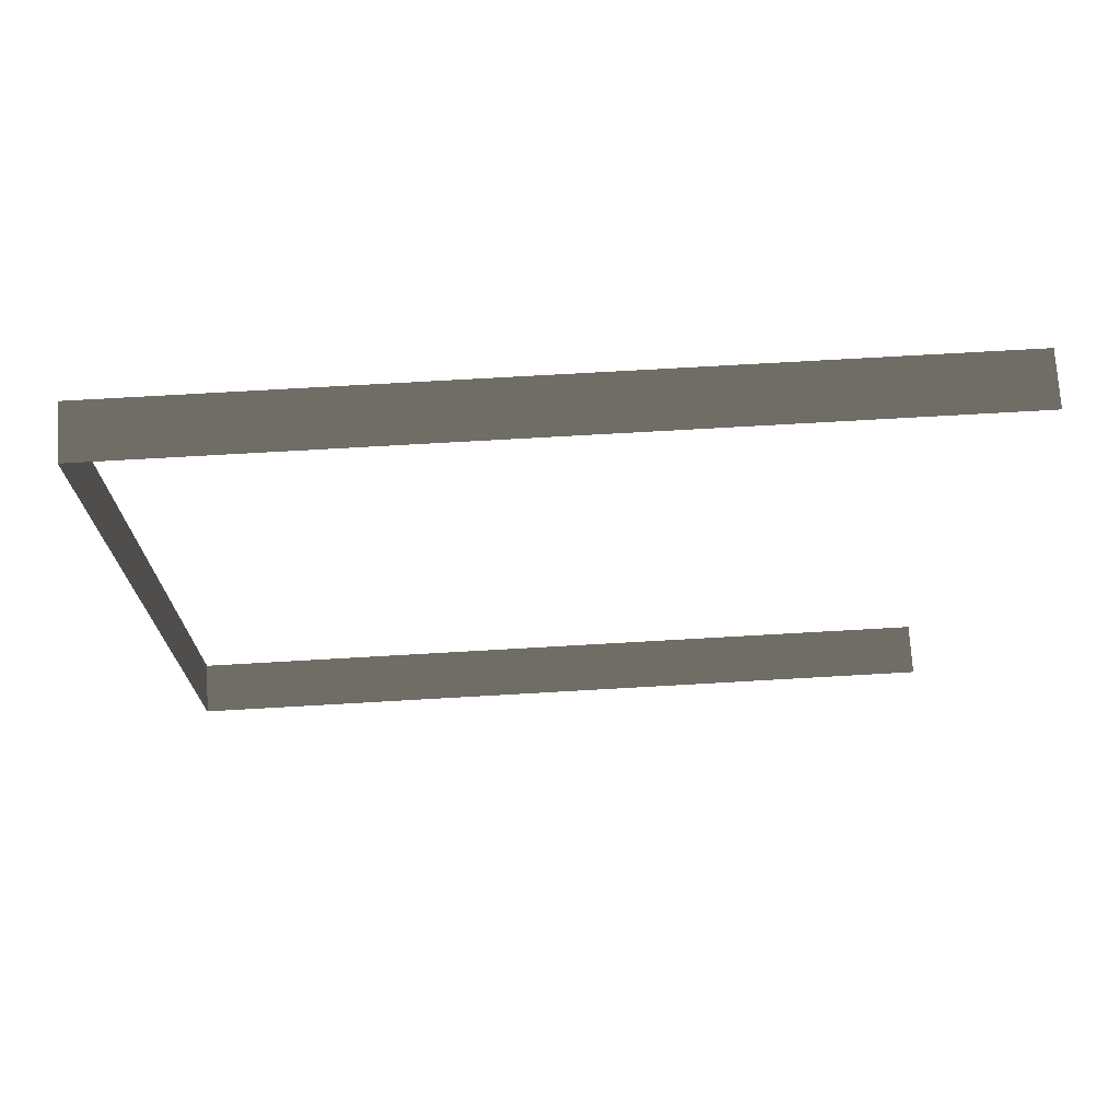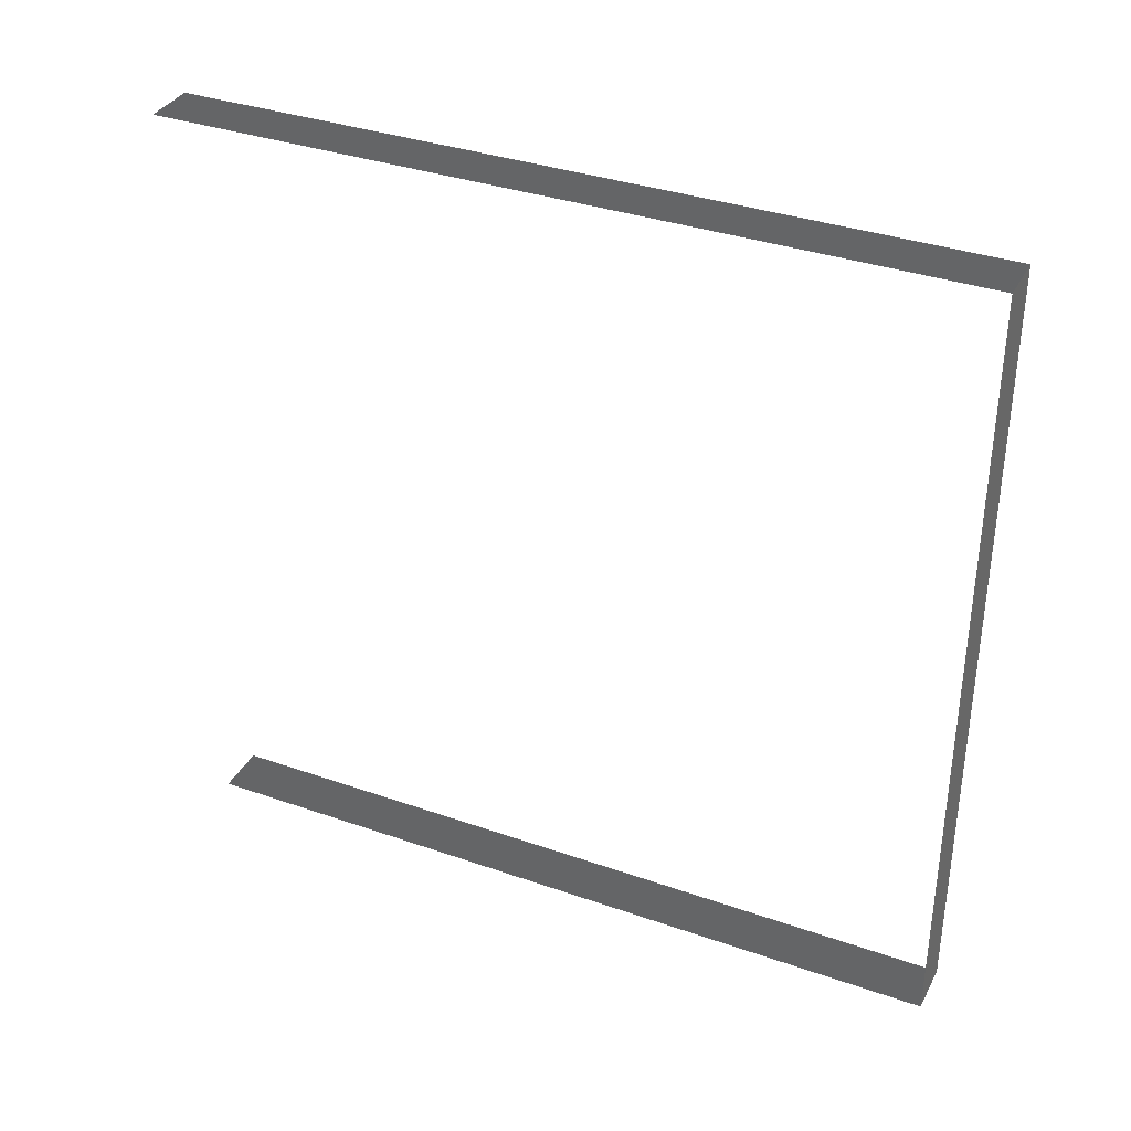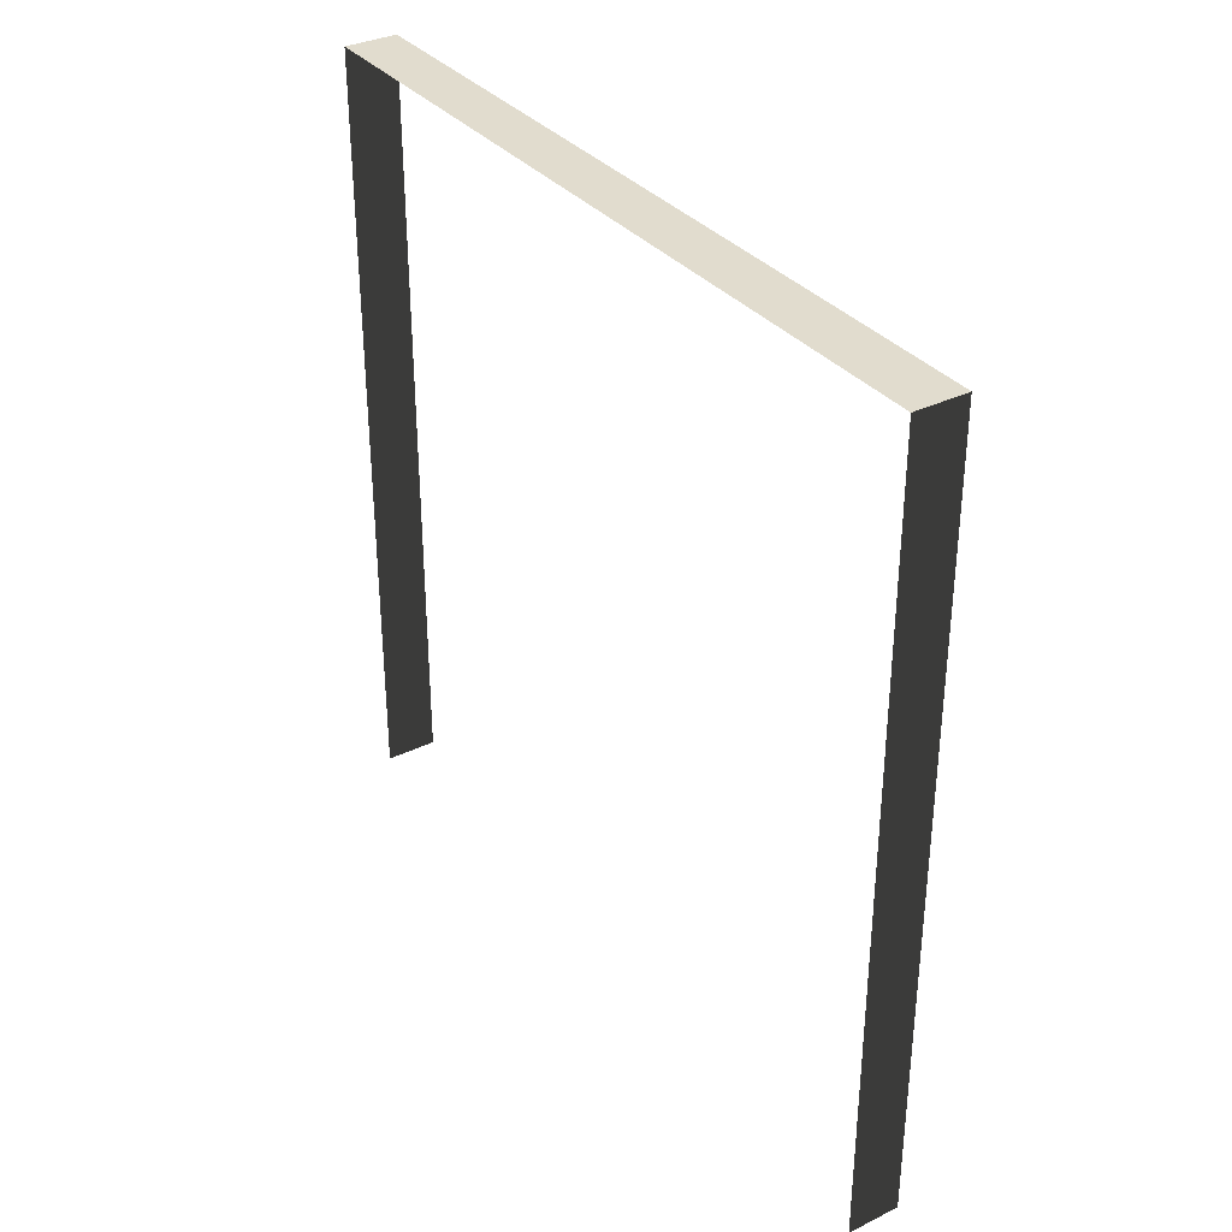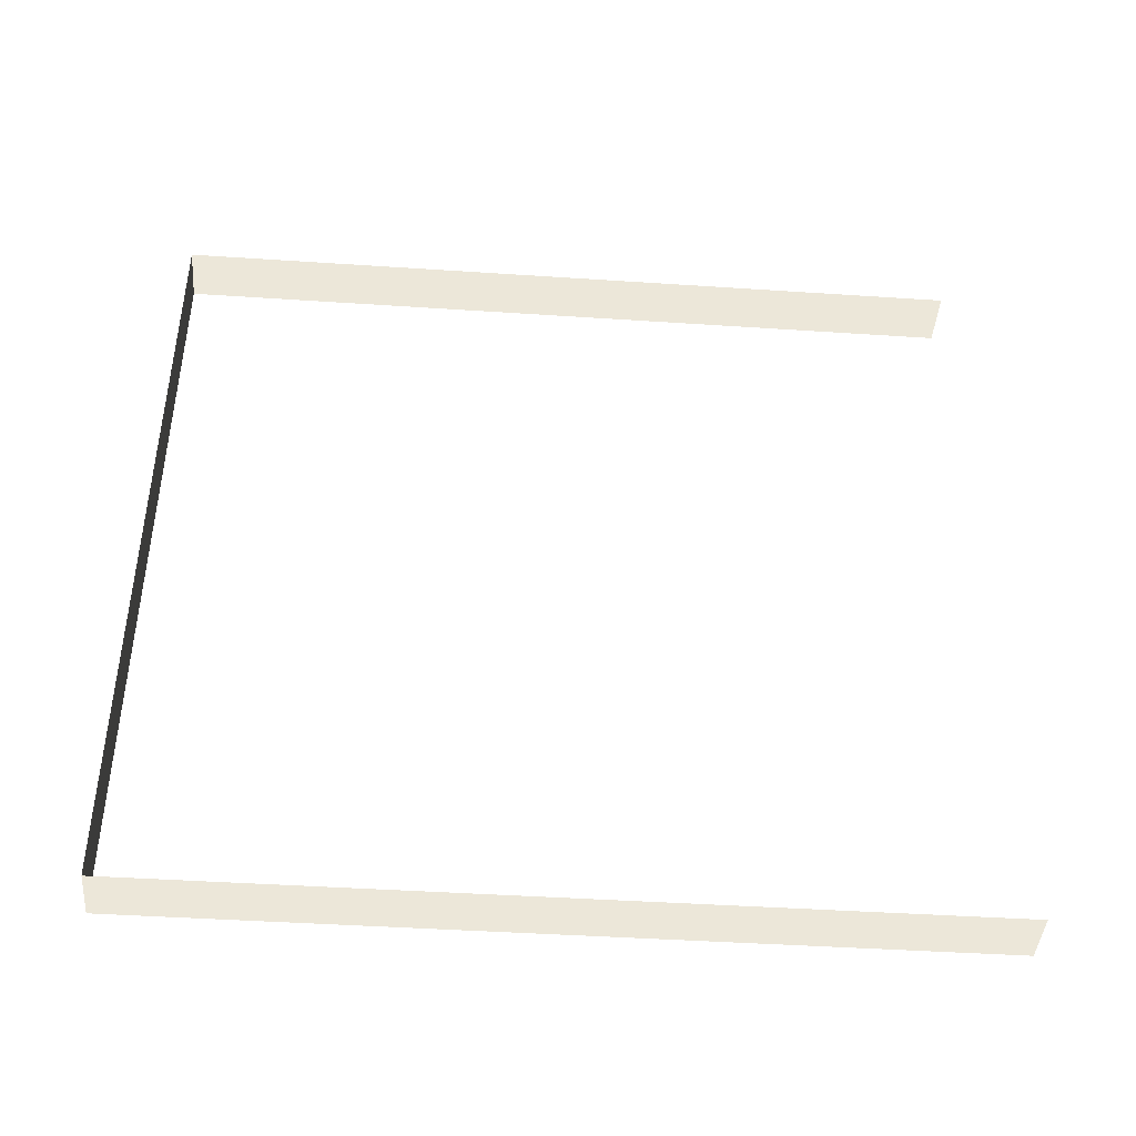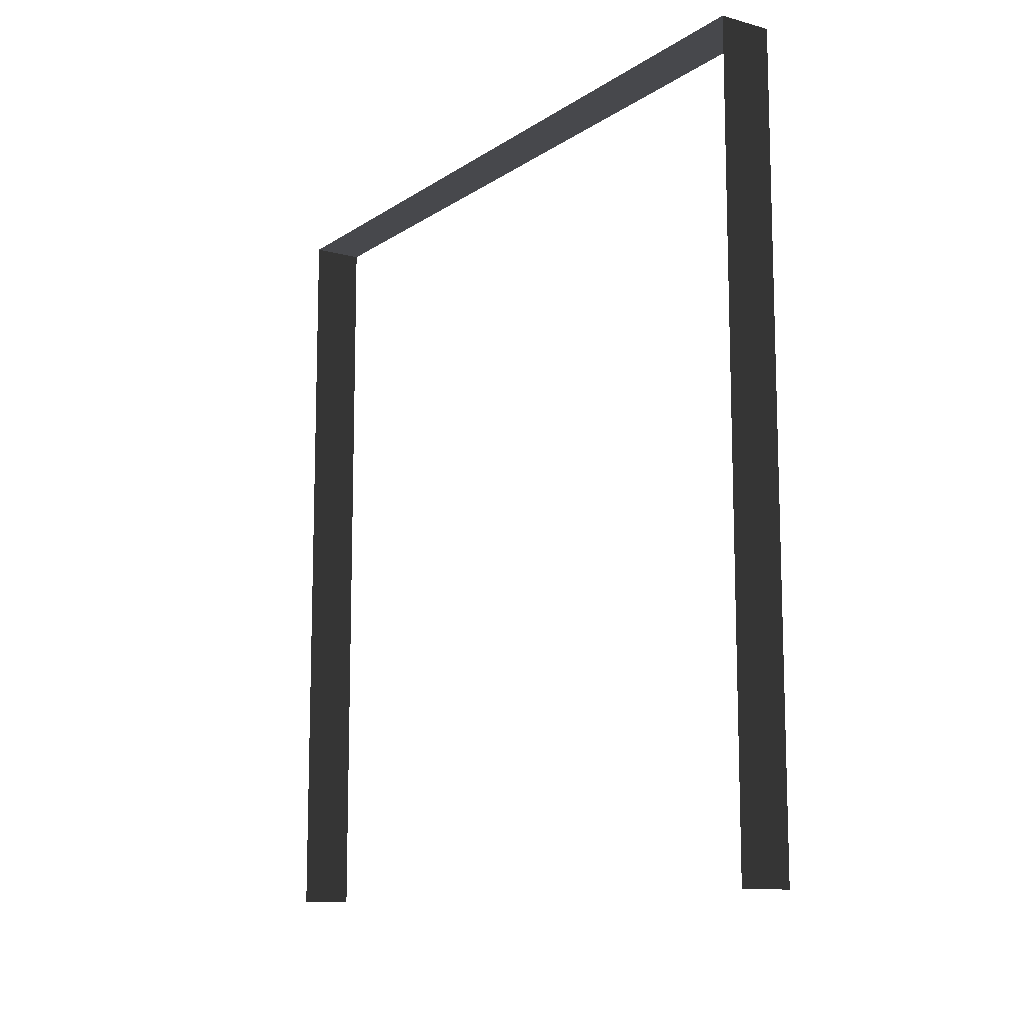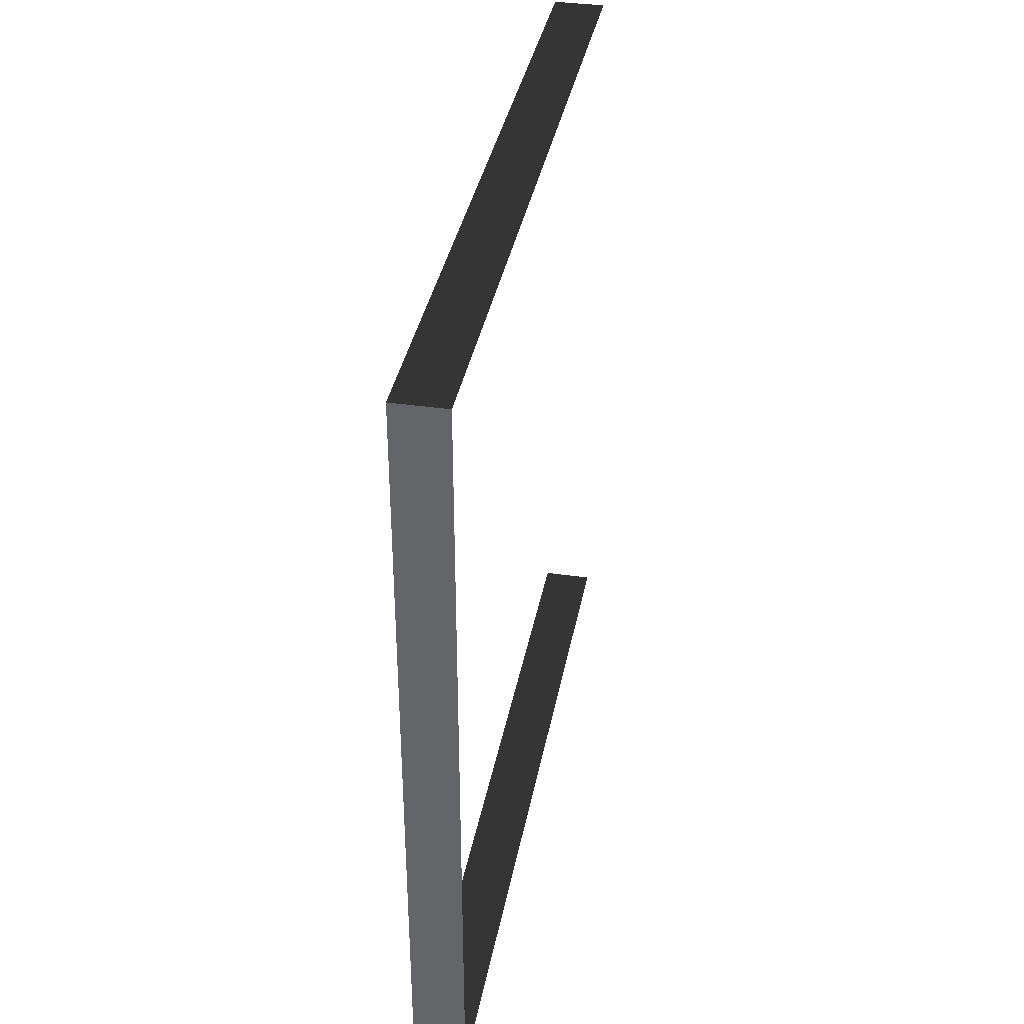
<metadata>
{"format":"obj","ext":"obj","renderer":"f3d","projection":"perspective","resolution":1024,"background":"white","views":[{"elev":72.0,"azim":-93.3,"up":"+Z"},{"elev":35.5,"azim":114.8,"up":"+Z"},{"elev":34.0,"azim":146.5,"up":"+Y"},{"elev":-43.4,"azim":-94.5,"up":"+Z"},{"elev":-11.6,"azim":146.9,"up":"+Y"},{"elev":36.9,"azim":-169.4,"up":"+Z"}]}
</metadata>
<code>
v -0.2 3 3
v 3.151e-06 3 1.089e-05
v 3.161e-06 3 3
v -0.2 3 1.131e-05
v -0.2 3 1.131e-05
v 3.151e-06 -1.54e-08 1.089e-05
v 3.151e-06 3 1.089e-05
v -0.2 -1.54e-08 1.131e-05
v 3.161e-06 3 3
v -0.2 -2.341e-07 3
v -0.2 3 3
v 3.161e-06 -2.341e-07 3
g wall06_9577_1419
f 1 3 2
f 2 4 1
f 5 7 6
f 6 8 5
f 9 11 10
f 10 12 9

</code>
